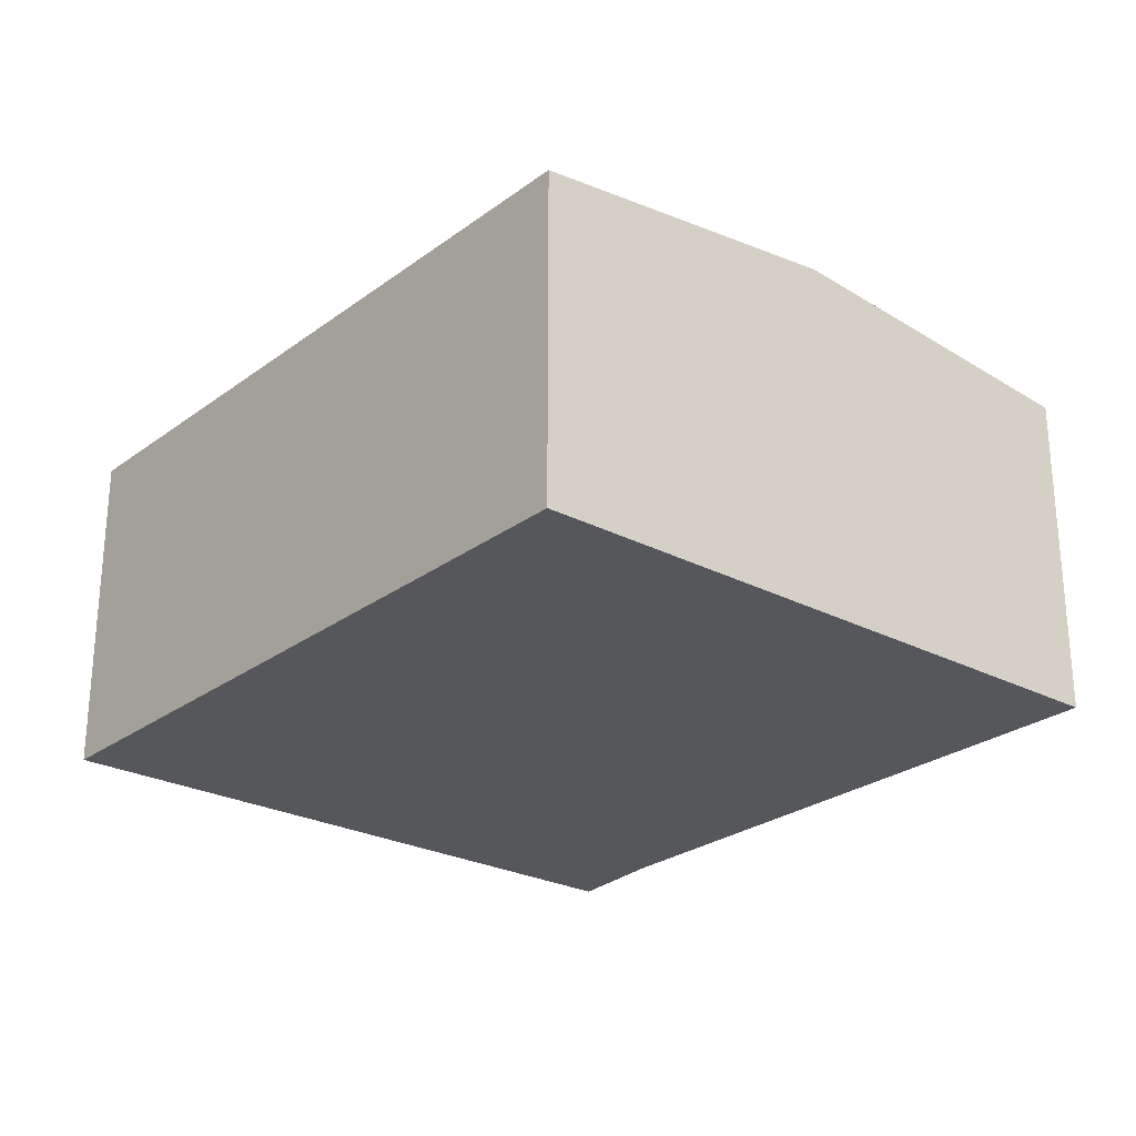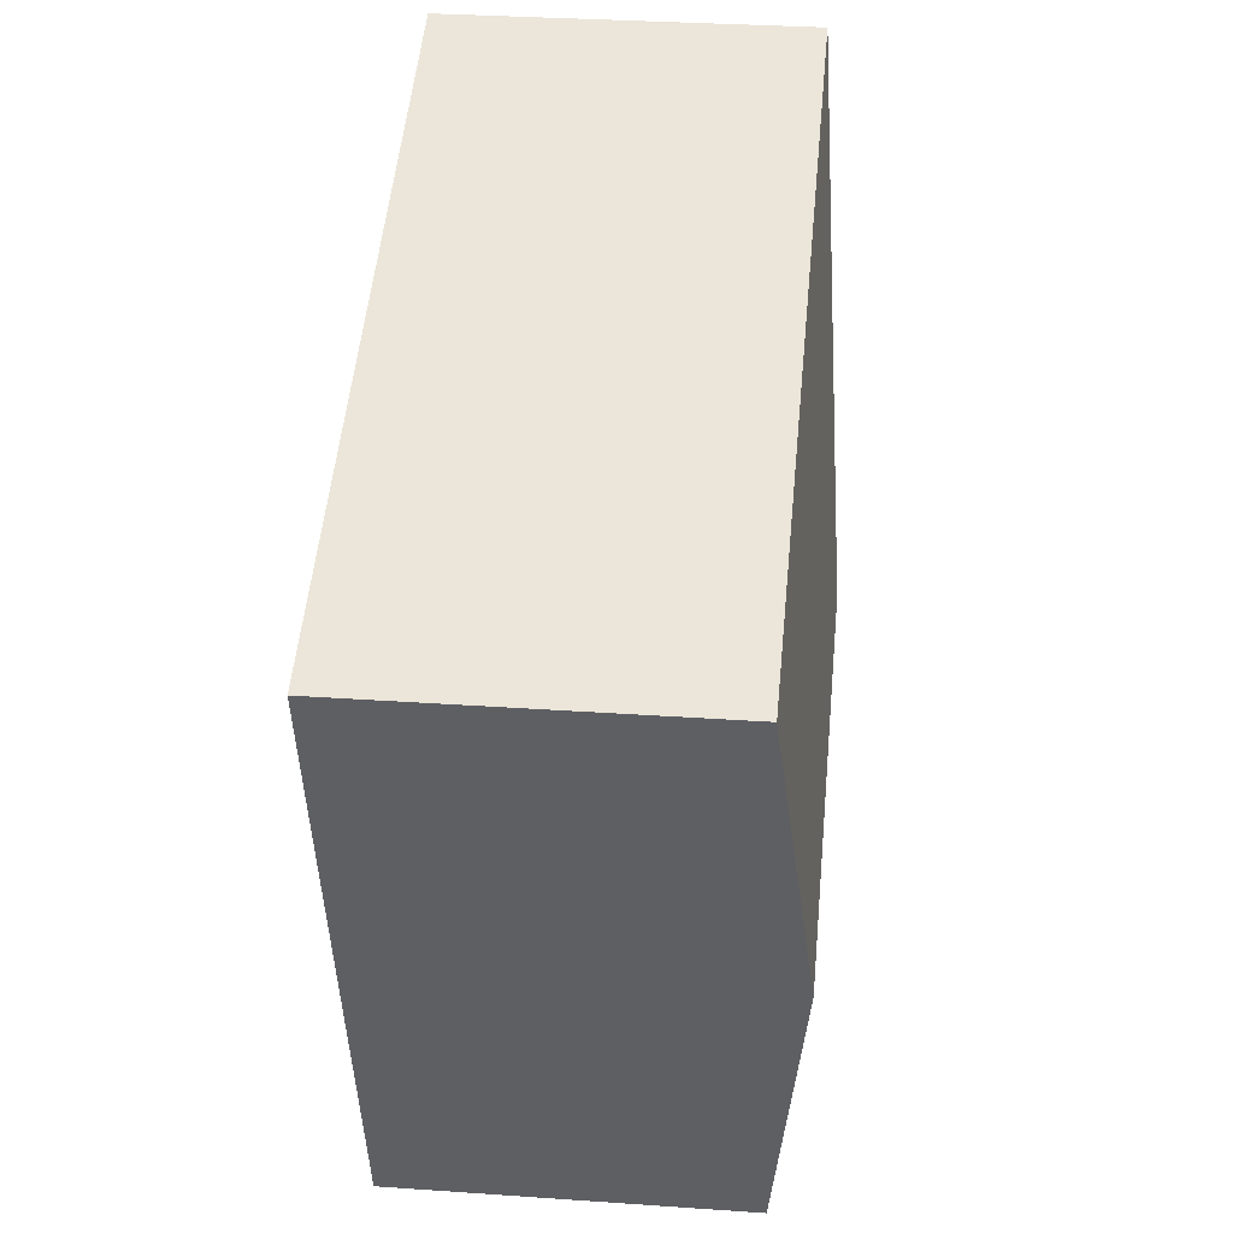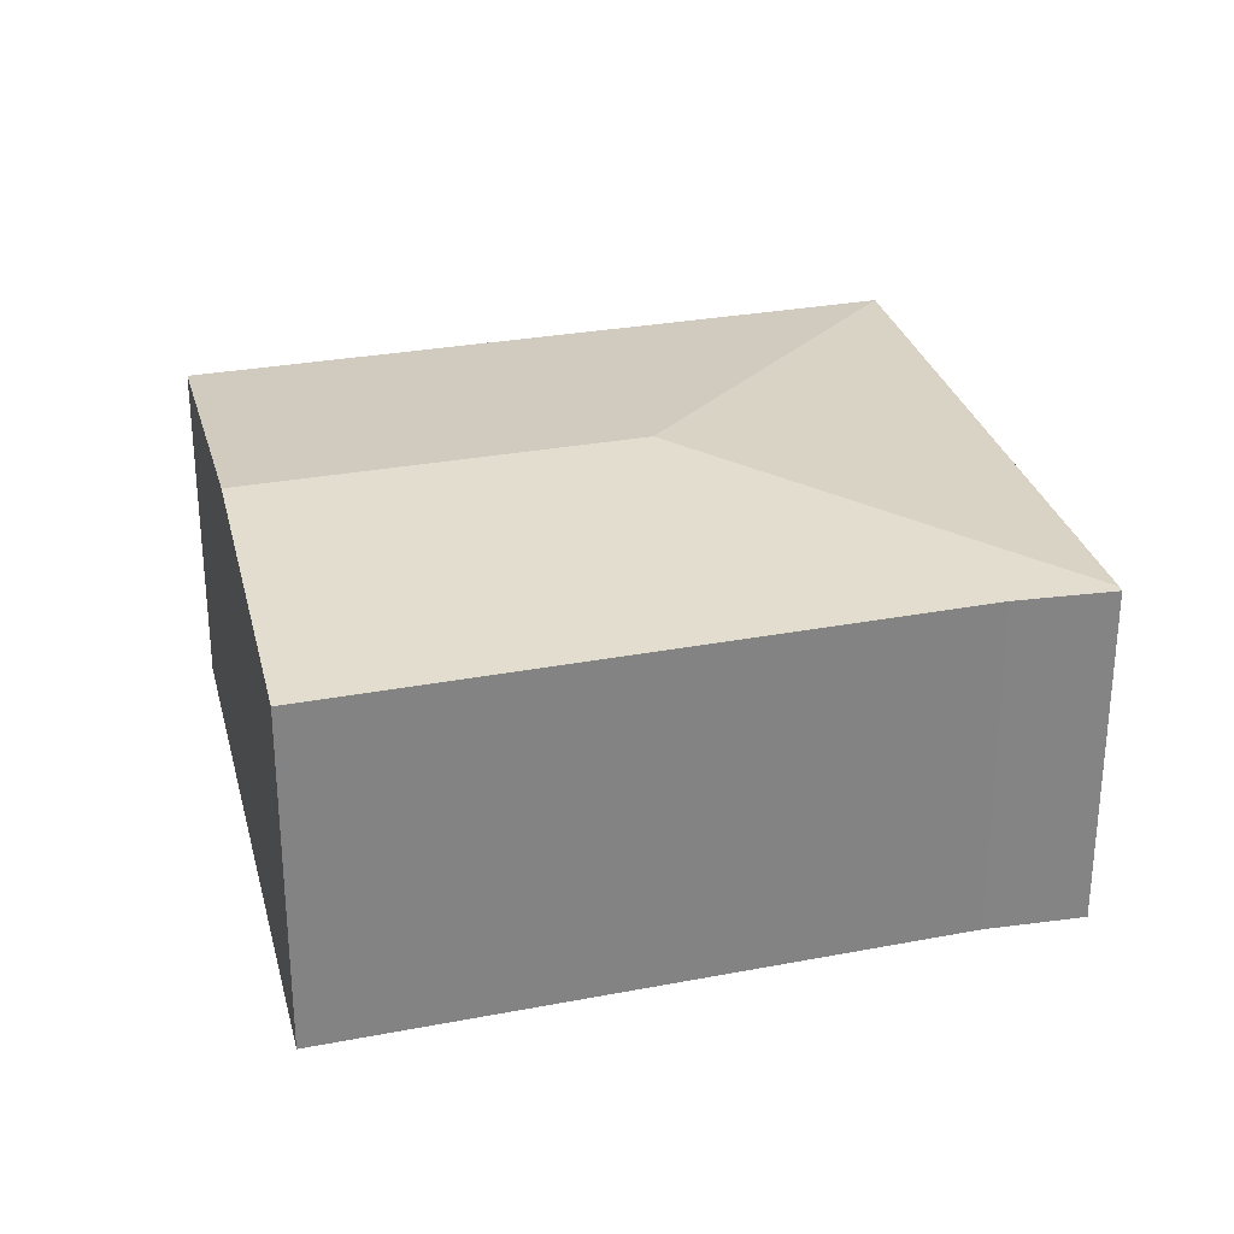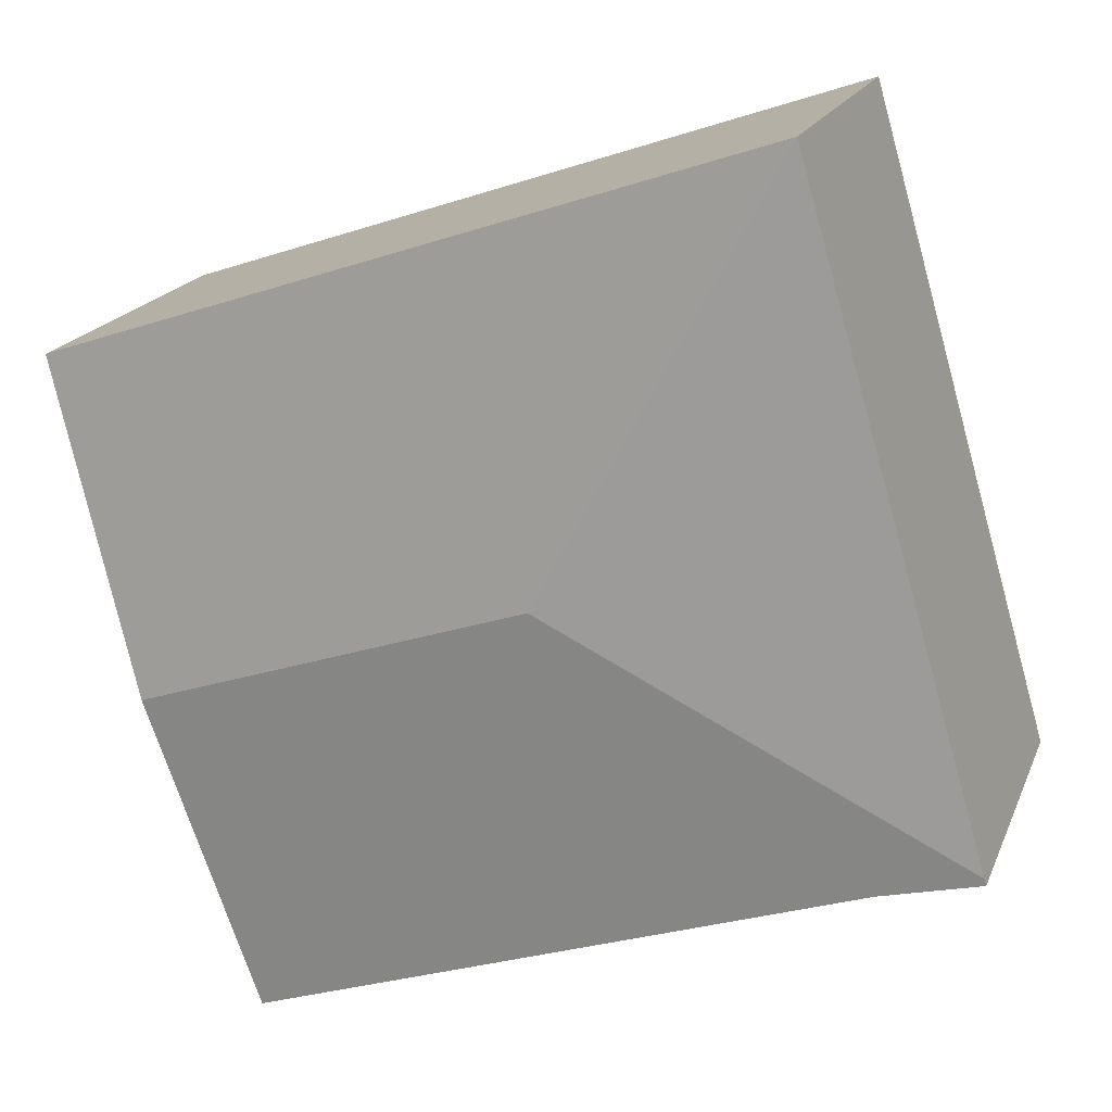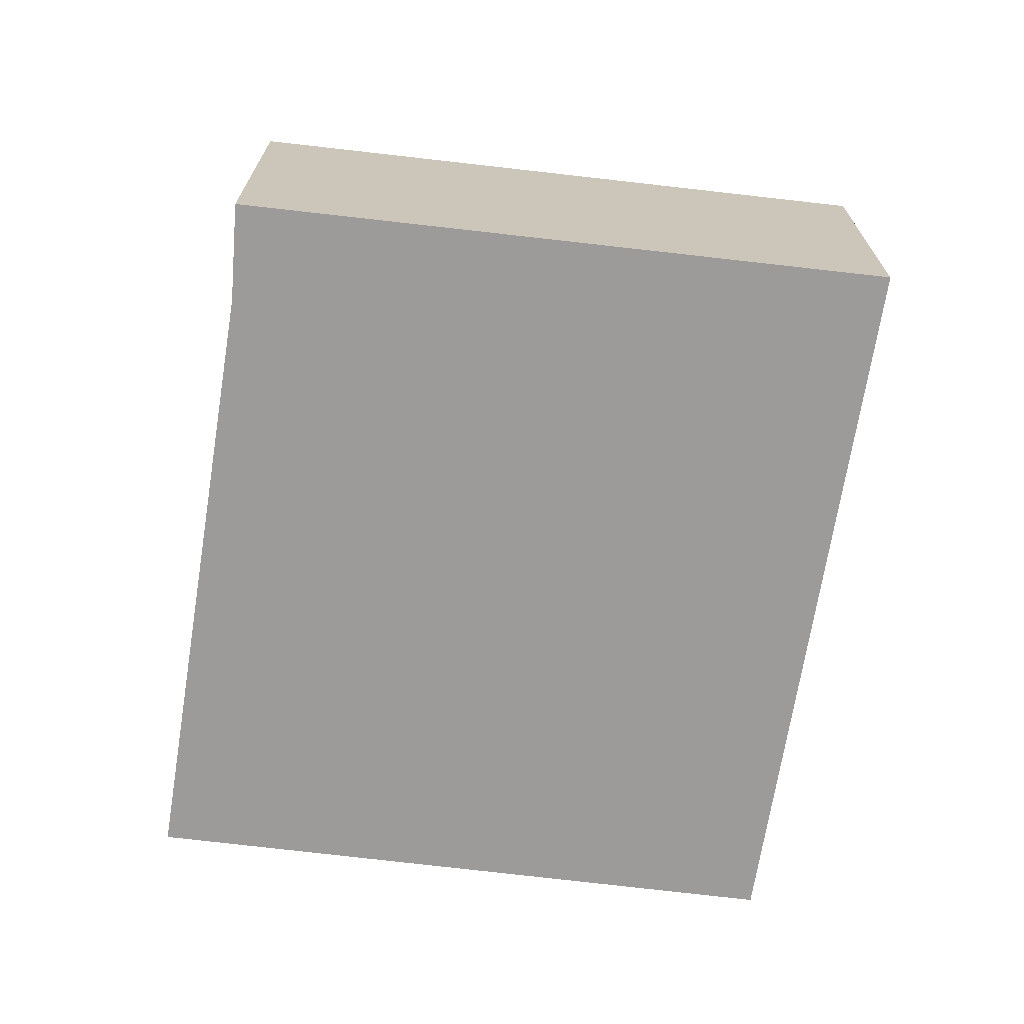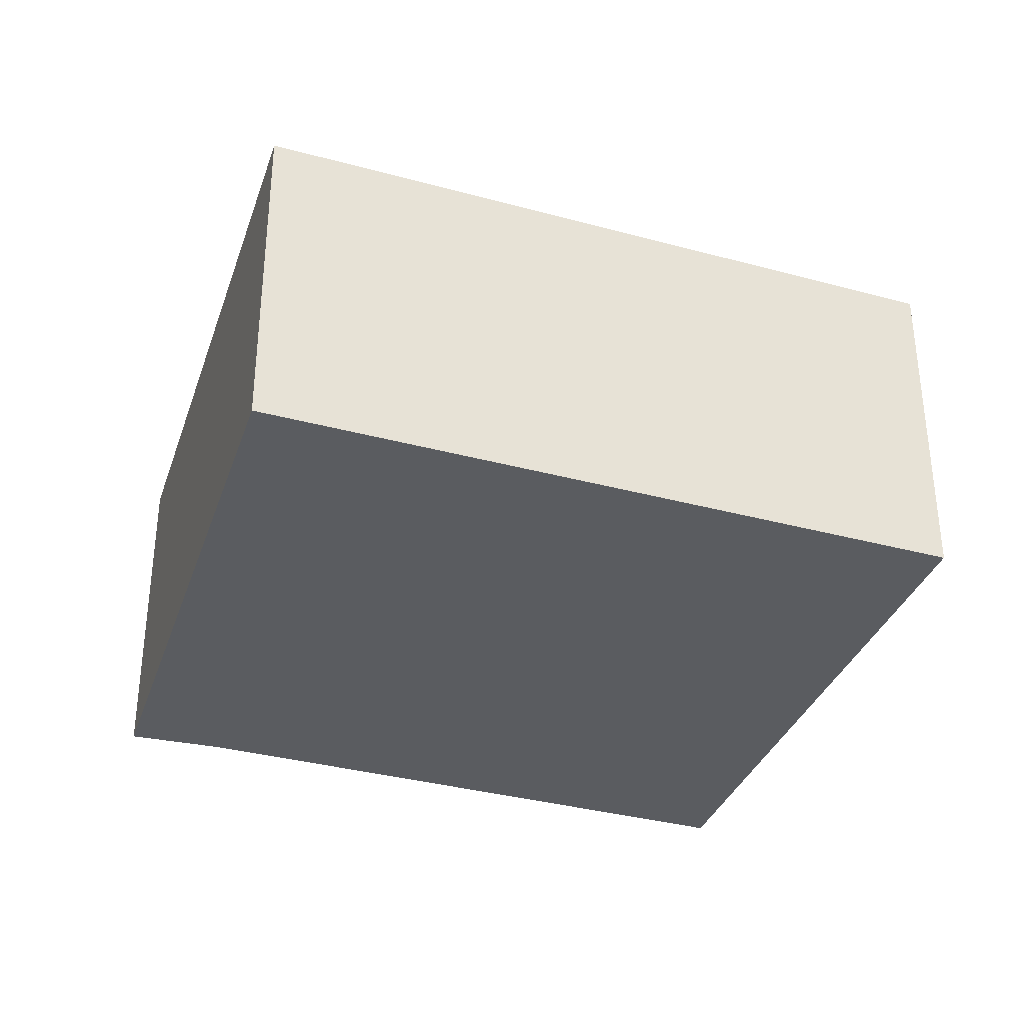
<metadata>
{"format":"obj","ext":"obj","renderer":"f3d","projection":"perspective","resolution":1024,"background":"white","views":[{"elev":-26.5,"azim":67.7,"up":"+Y"},{"elev":32.1,"azim":95.6,"up":"+Z"},{"elev":29.0,"azim":-177.1,"up":"+Y"},{"elev":18.8,"azim":-162.3,"up":"+Z"},{"elev":-69.7,"azim":-80.3,"up":"+Y"},{"elev":-34.3,"azim":-1.4,"up":"+Y"}]}
</metadata>
<code>
v  2.46 2.242 1.317
v  5.319 2.046 2.454
v  4.745 2.242 0.543
v  1.127 2.046 3.875
v  0.012 2.046 0.041
v  0.588 2.046 -0.148
v  0 2.042 1.25e-16
v  4.17 2.045 -1.372
v  0.588 9.062e-18 -0.148
v  4.17 8.401e-17 -1.372
v  0 0 0
v  1.127 -2.373e-16 3.875
v  0.012 -2.511e-18 0.041
v  5.319 -1.503e-16 2.454
v  4.745 -3.325e-17 0.543
g defaultobject
f 1 2 3
f 2 1 4
f 5 6 7
f 6 5 1
f 6 1 8
f 8 1 3
f 1 5 4
f 8 9 6
f 9 8 10
f 9 7 6
f 7 9 11
f 7 4 5
f 4 7 11
f 4 11 12
f 12 11 13
f 12 2 4
f 2 12 14
f 3 10 8
f 10 3 2
f 10 2 15
f 15 2 14
f 9 13 11
f 13 9 12
f 12 9 10
f 12 10 15
f 12 15 14

</code>
